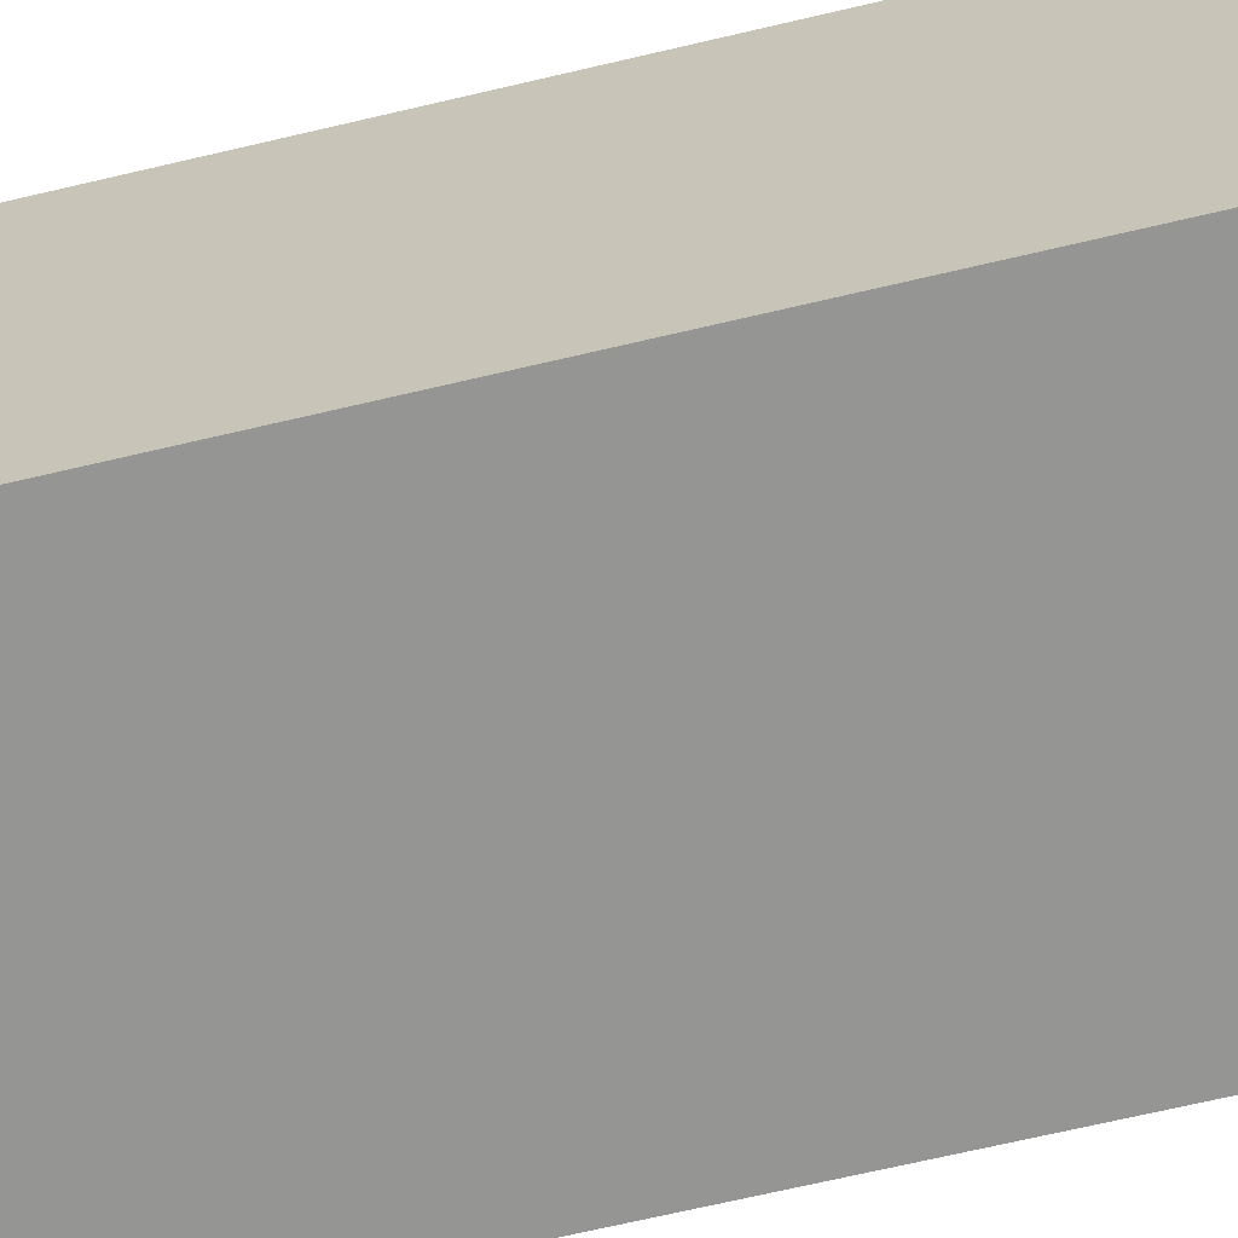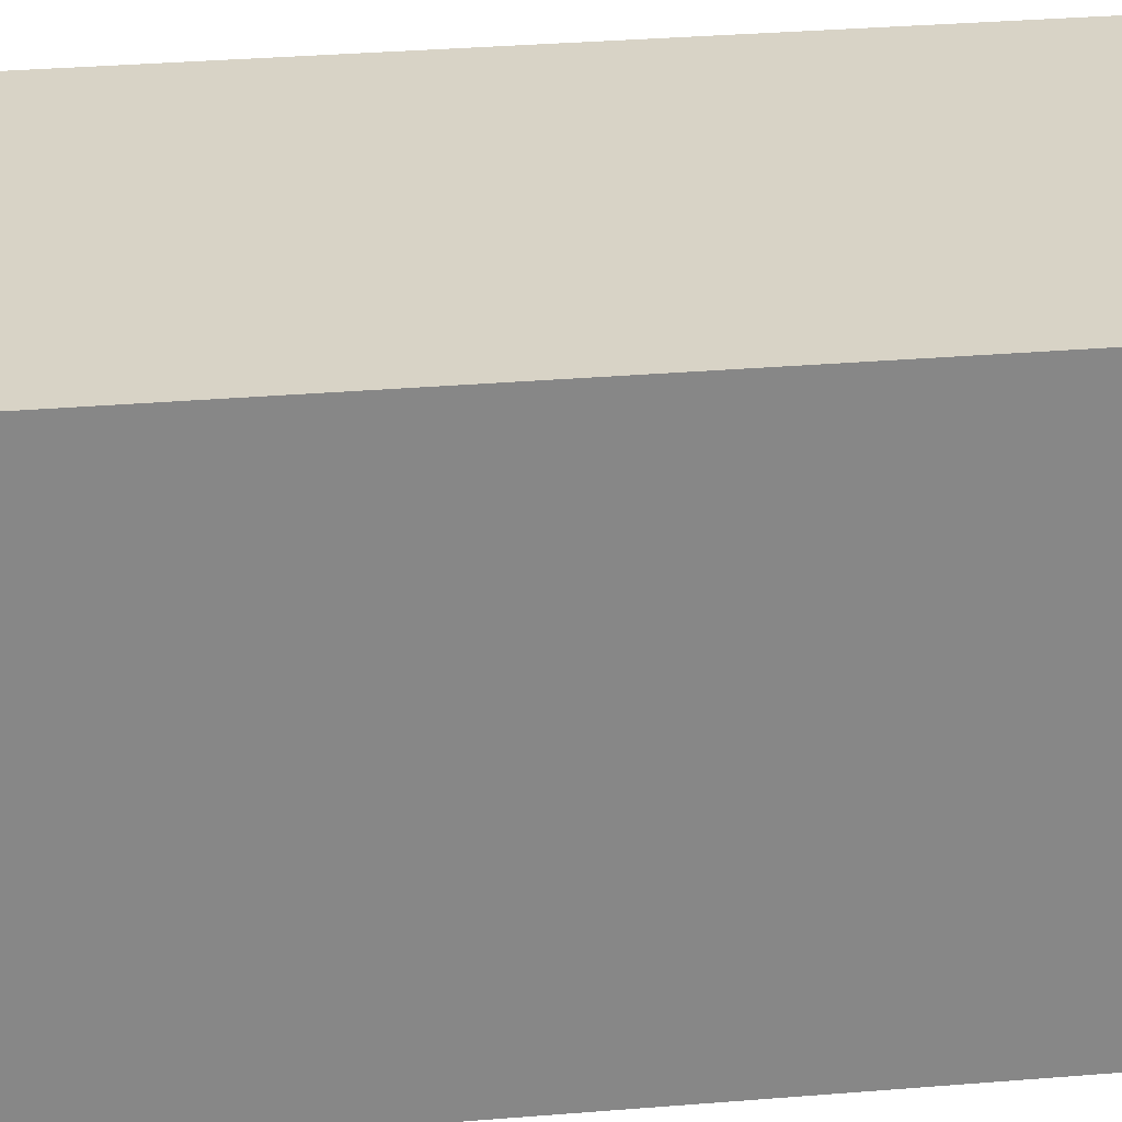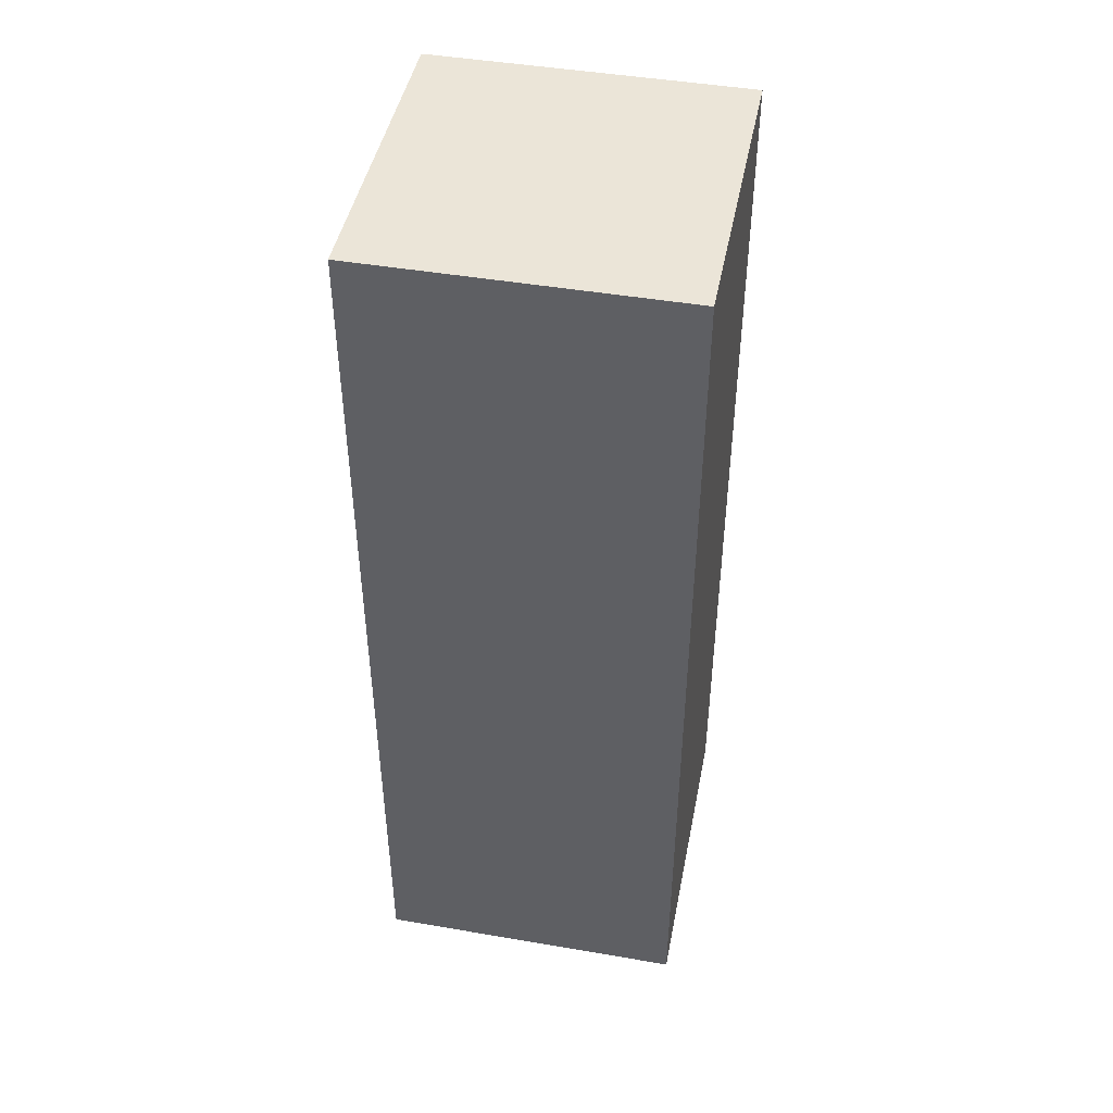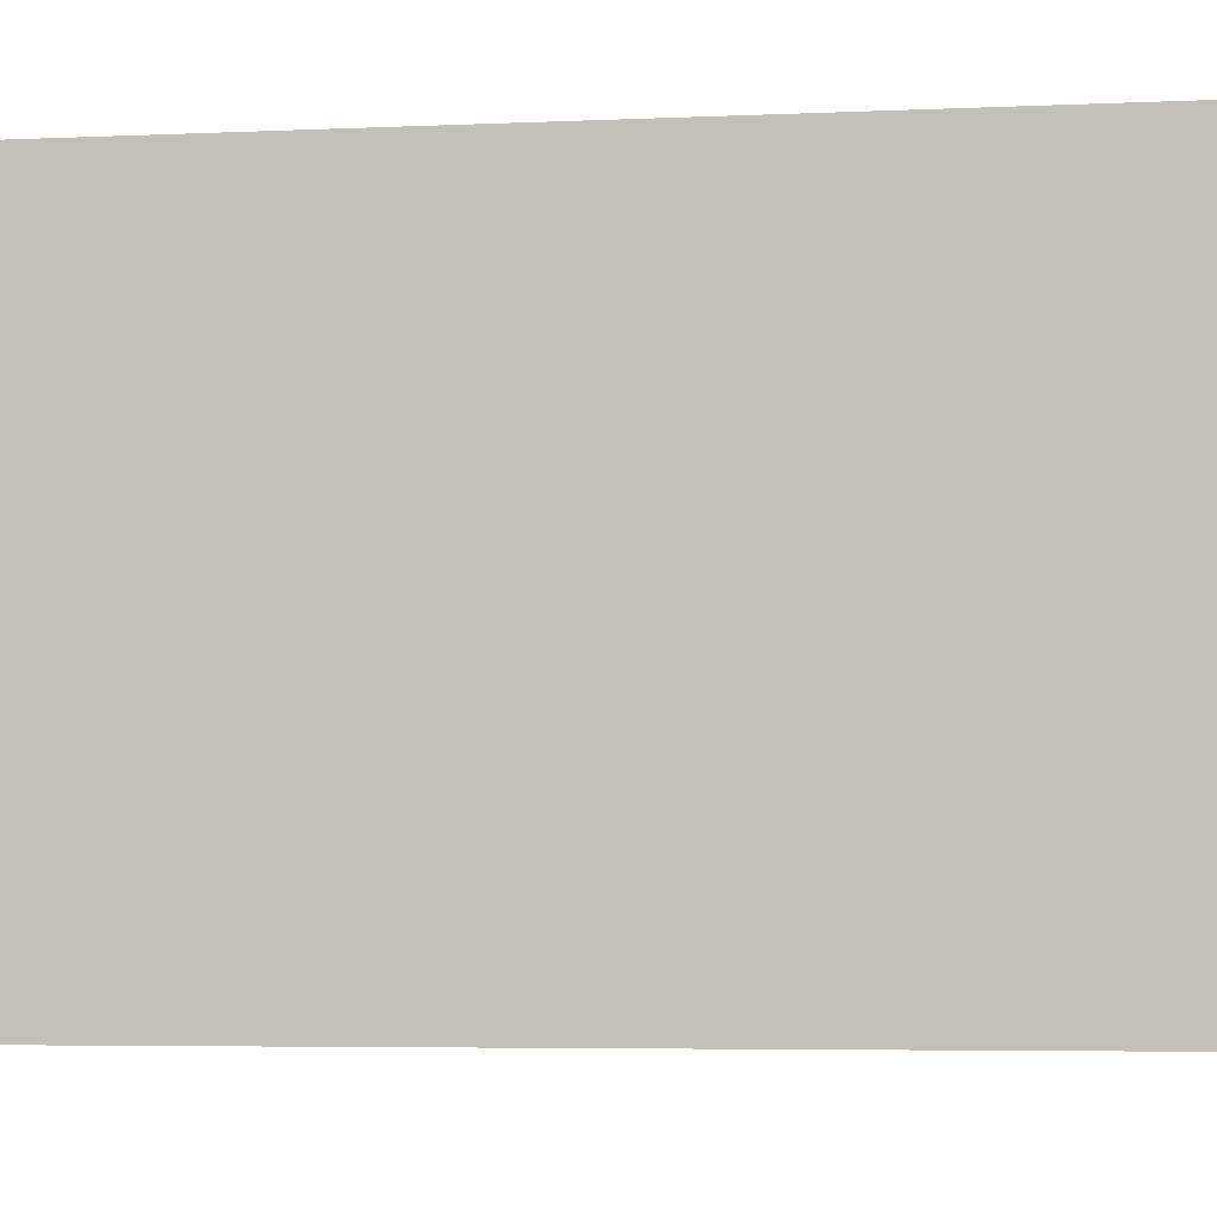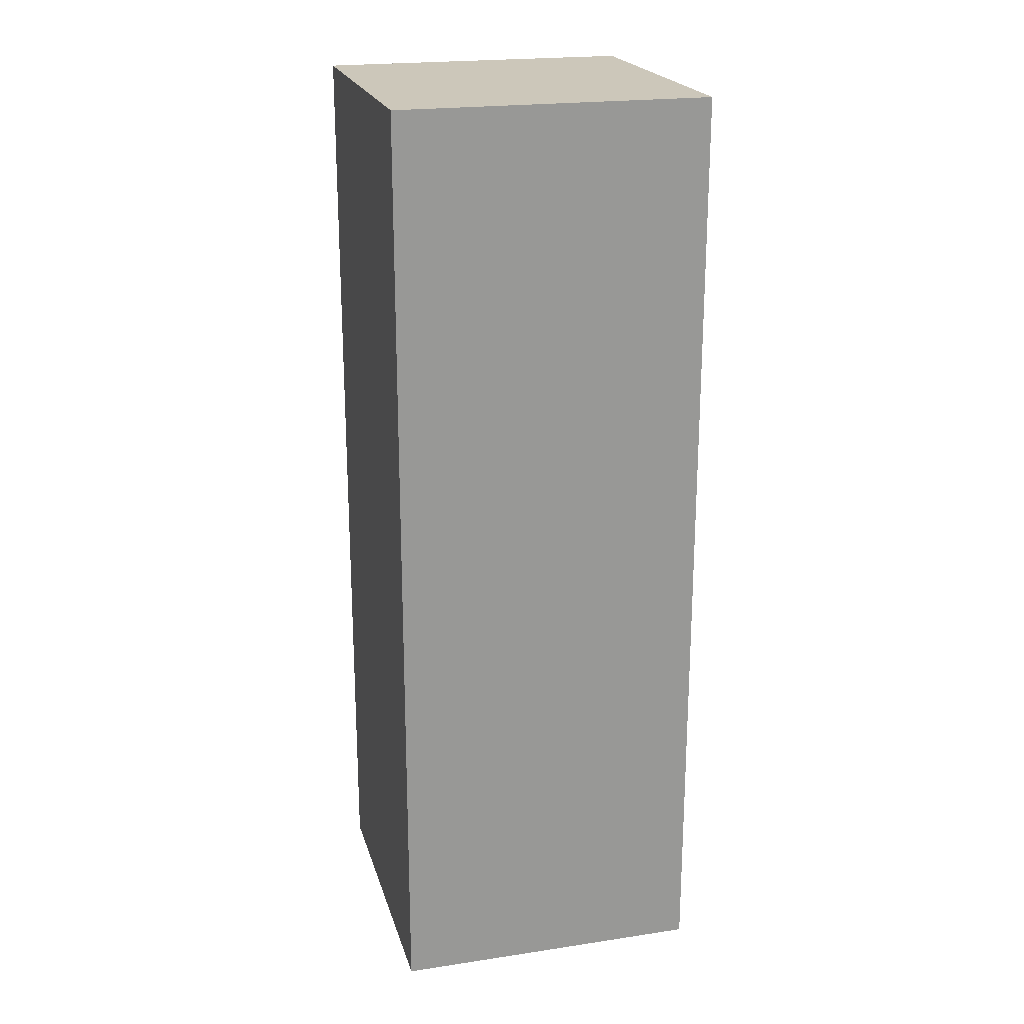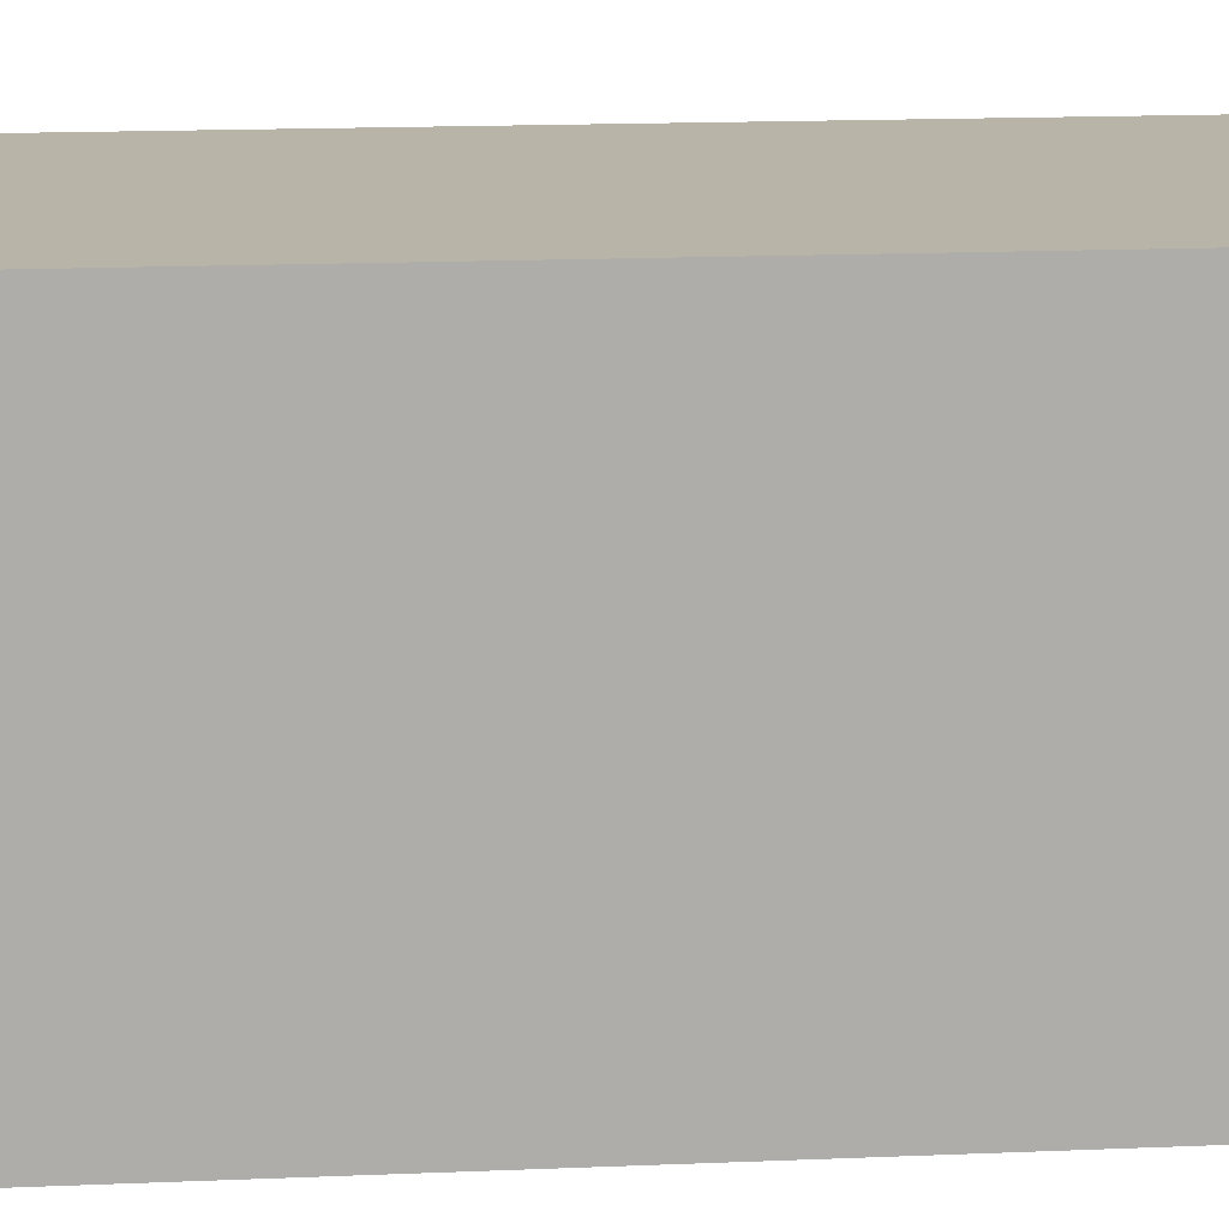
<metadata>
{"format":"obj","ext":"obj","renderer":"f3d","projection":"perspective","resolution":1024,"background":"white","views":[{"elev":-67.3,"azim":-76.6,"up":"+Y"},{"elev":27.9,"azim":-97.5,"up":"+Y"},{"elev":45.8,"azim":-168.9,"up":"+Z"},{"elev":-3.2,"azim":102.8,"up":"+Y"},{"elev":21.4,"azim":-14.9,"up":"+Z"},{"elev":13.1,"azim":-96.2,"up":"+Y"}]}
</metadata>
<code>
o Cube.032_Cube.034
v -4.5 -0.25 0
v -4.5 2.75 0
v -1.5 -0.25 0
v -1.5 2.75 0
f 3 4 2 1
o Cube.031_Cube.033
v -4.5 -0.25 -9
v -4.5 2.75 -9
v -1.5 -0.25 -9
v -1.5 2.75 -9
f 5 6 8 7
o Cube.030_Cube.032
v -4.5 -0.25 -9
v -4.5 -0.25 0
v -4.5 2.75 0
v -4.5 2.75 -9
f 10 11 12 9
o Cube.029_Cube.031
v -4.5 2.75 0
v -4.5 2.75 -9
v -1.5 2.75 0
v -1.5 2.75 -9
f 16 14 13 15
o Cube.028_Cube.030
v -4.5 -0.25 0
v -4.5 -0.25 -9
v -1.5 -0.25 0
v -1.5 -0.25 -9
f 18 20 19 17
o Cube.002_Cube.003
v -1.5 -0.25 -9
v -1.5 2.75 -9
v -1.5 -0.25 0
v -1.5 2.75 0
f 21 22 24 23

</code>
